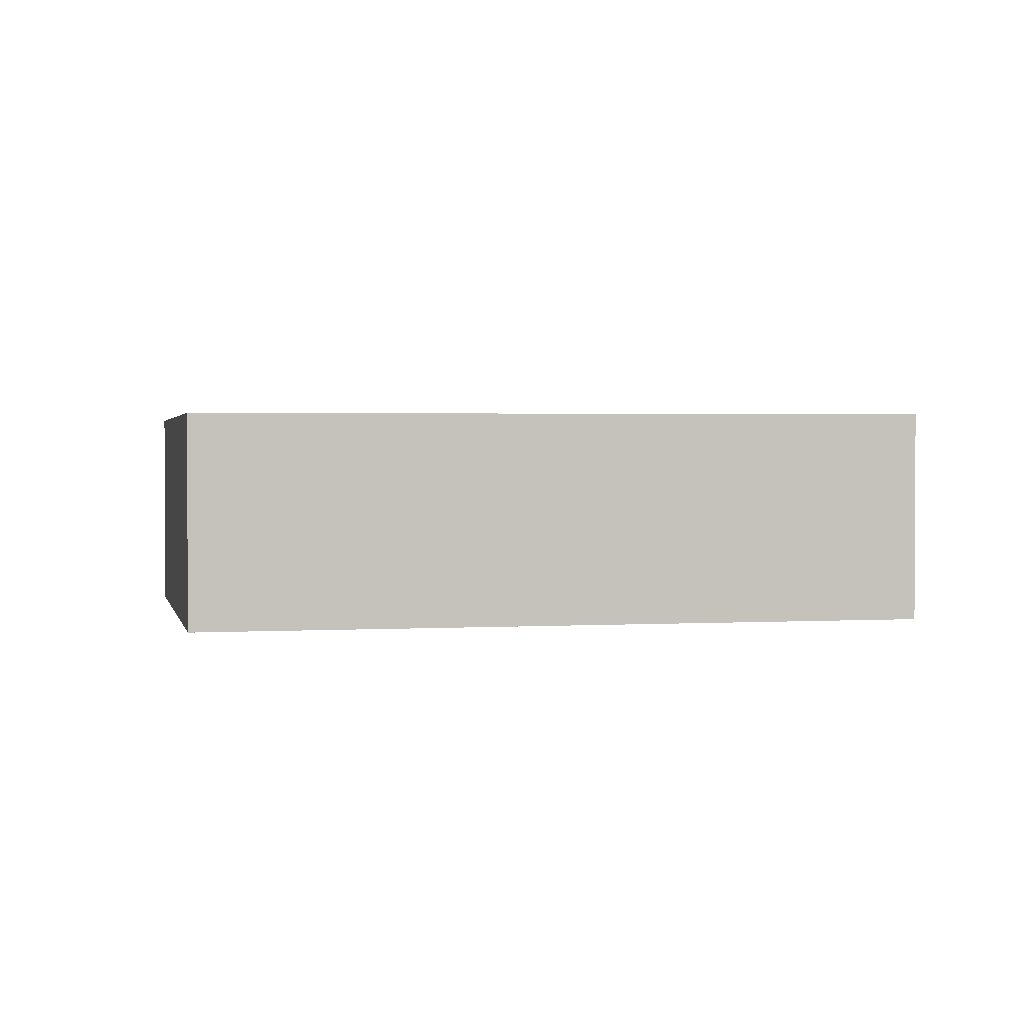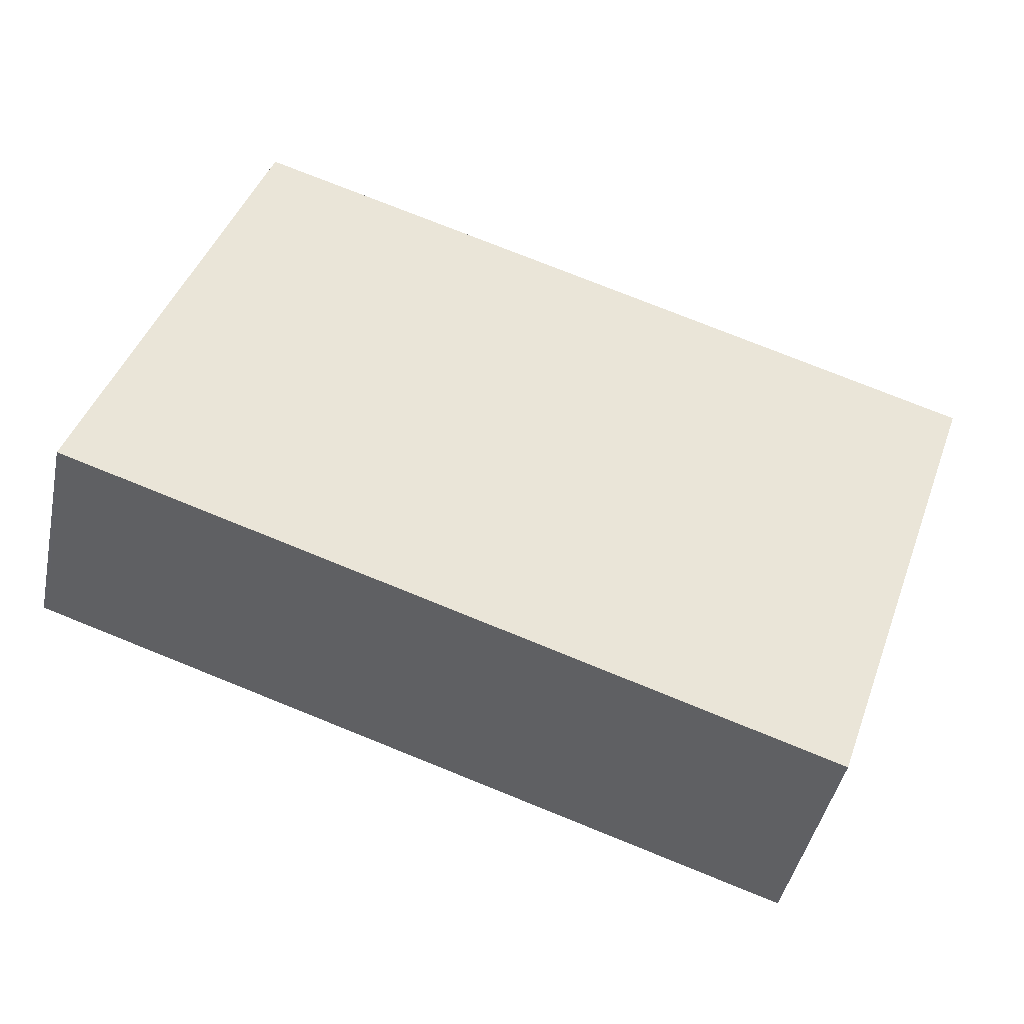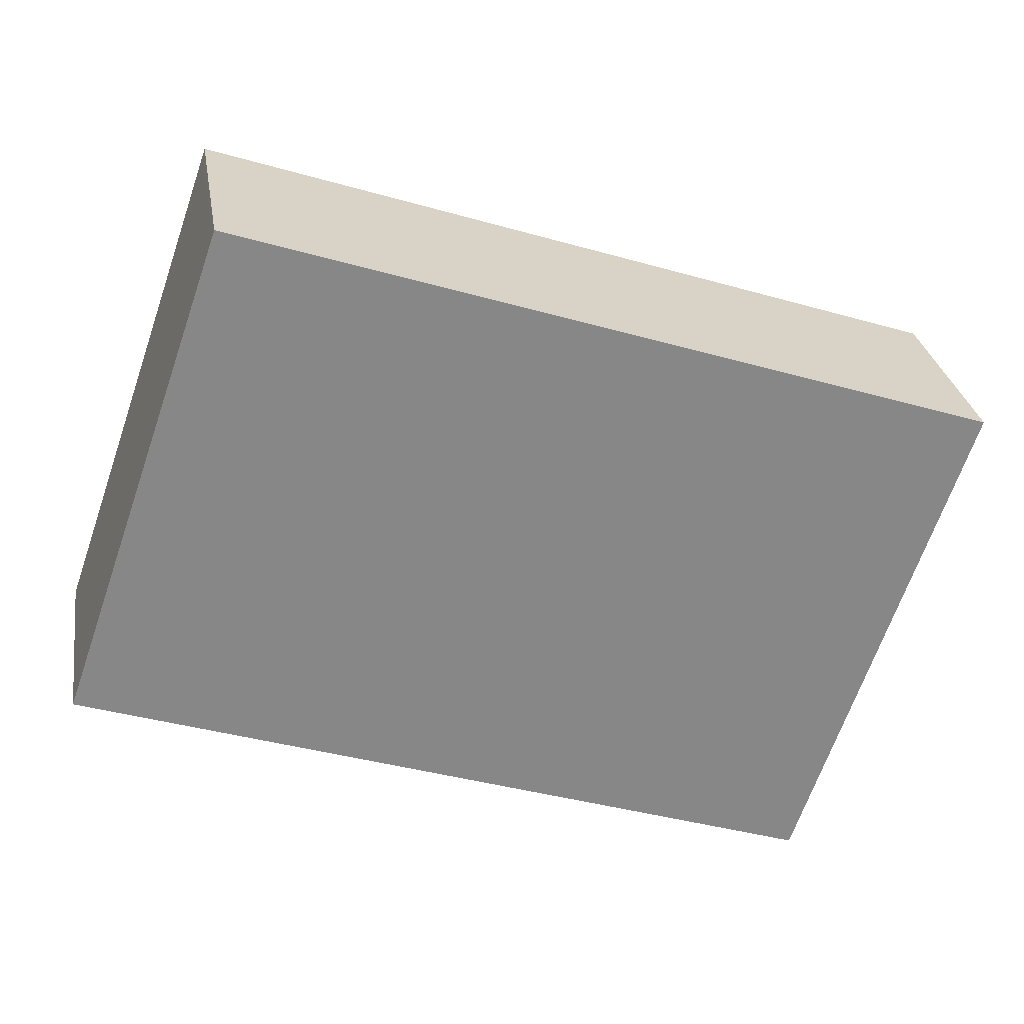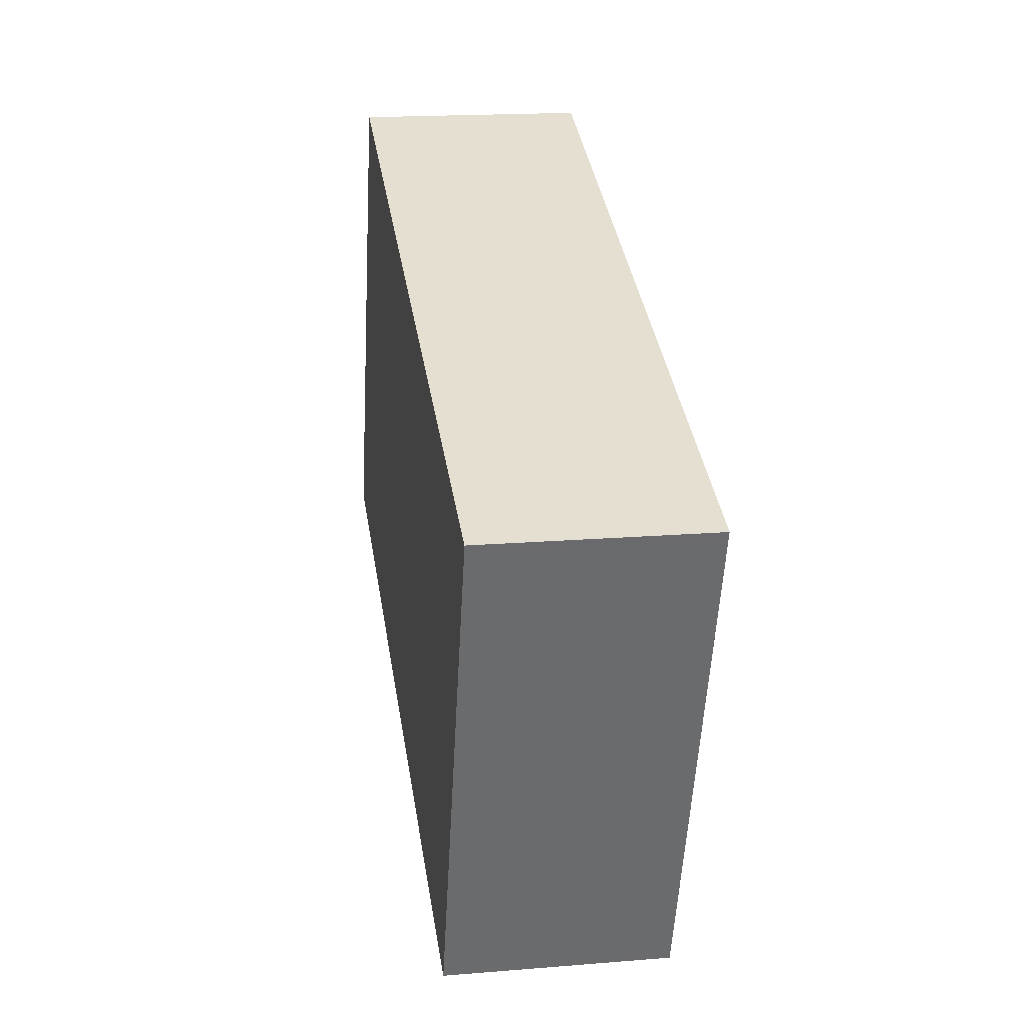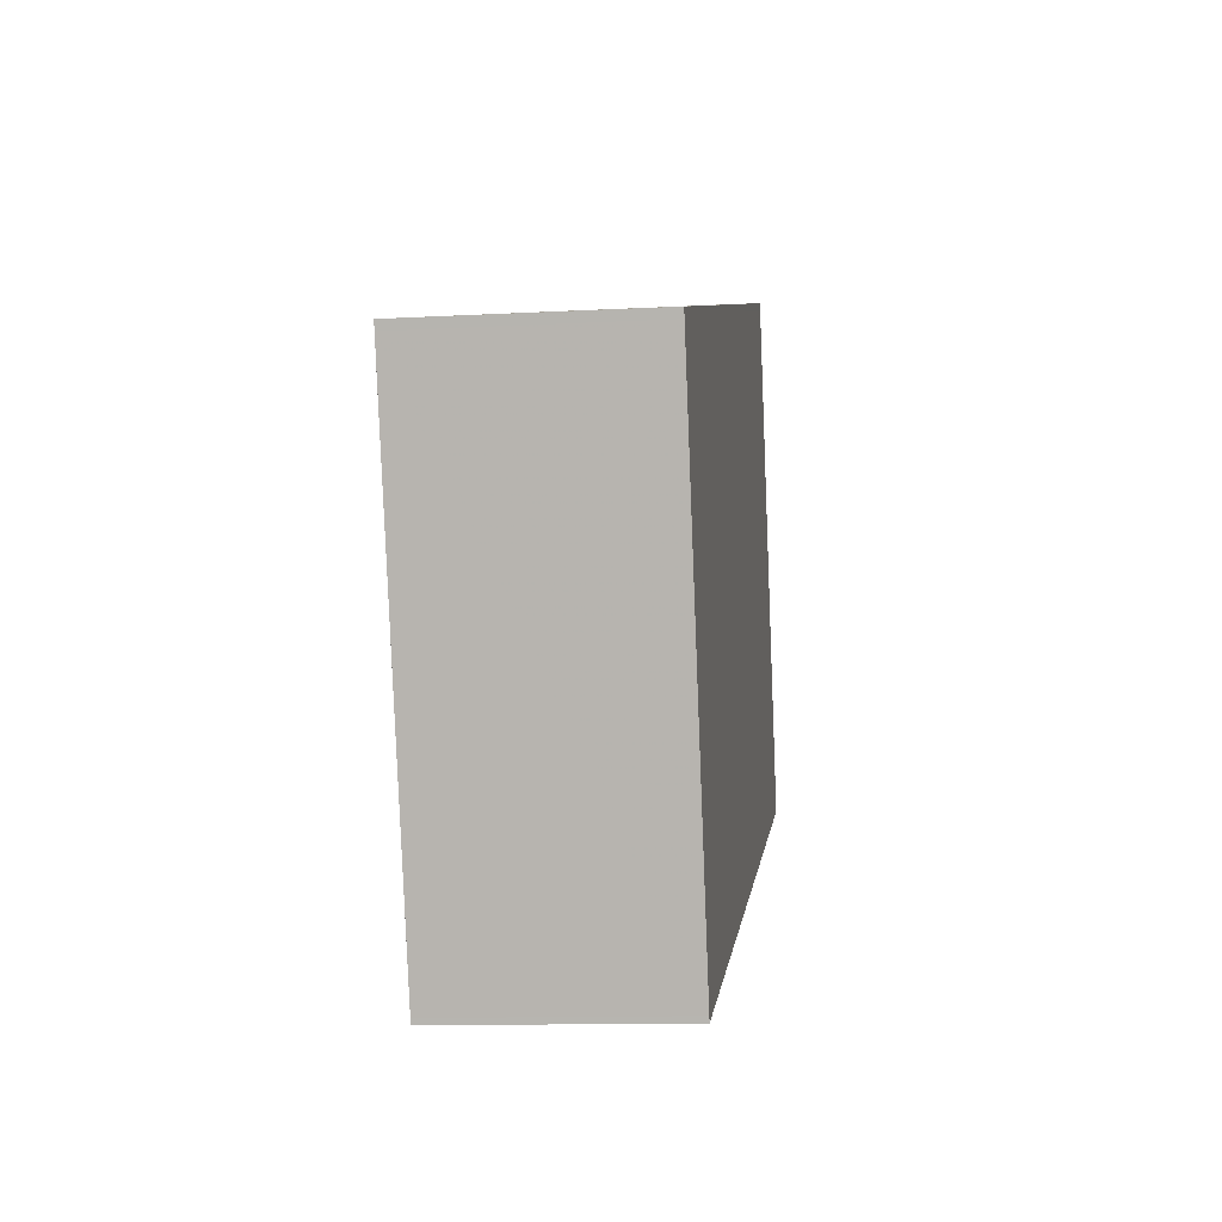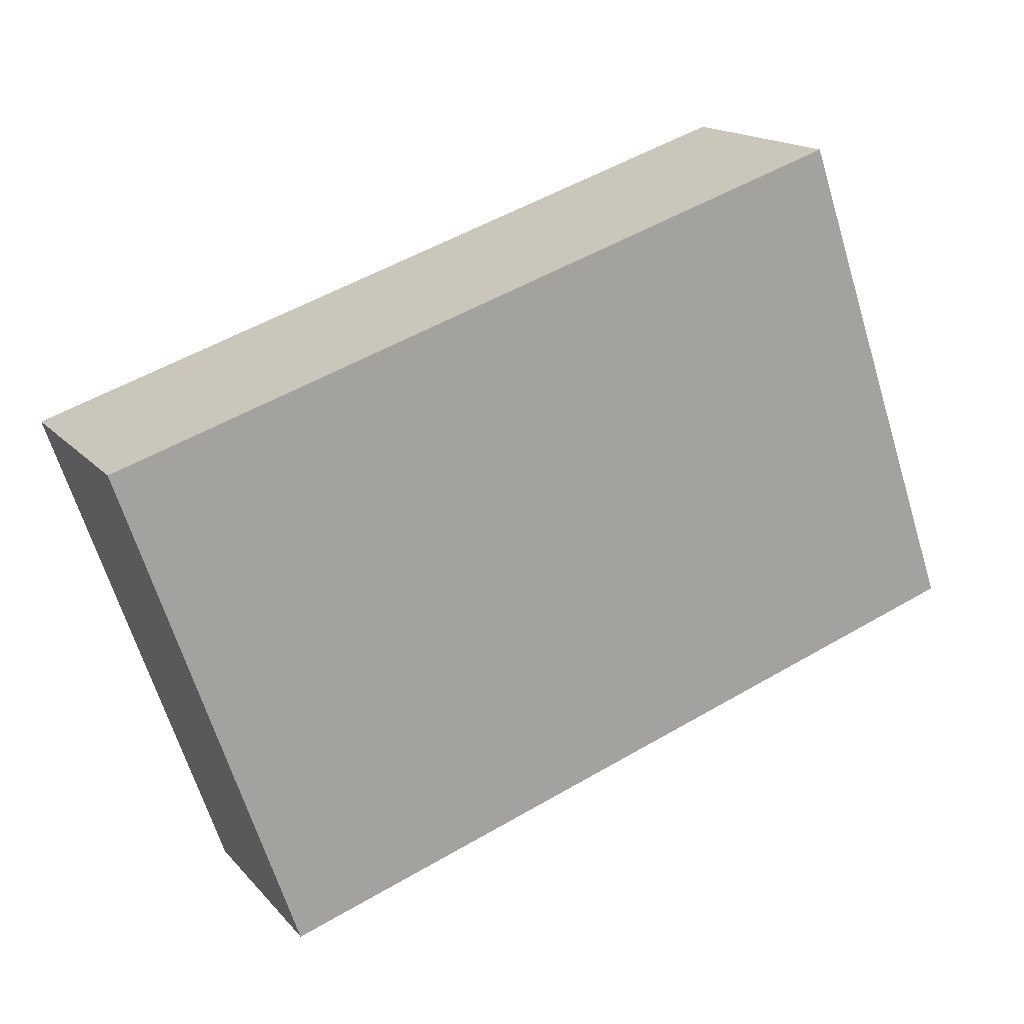
<metadata>
{"format":"obj","ext":"obj","renderer":"f3d","projection":"perspective","resolution":1024,"background":"white","views":[{"elev":1.6,"azim":6.6,"up":"+Z"},{"elev":-43.8,"azim":168.3,"up":"+Y"},{"elev":28.1,"azim":170.9,"up":"+Y"},{"elev":17.8,"azim":-99.1,"up":"+Y"},{"elev":-11.8,"azim":-82.7,"up":"+Y"},{"elev":16.2,"azim":-26.5,"up":"+Y"}]}
</metadata>
<code>
v -2474 -2574 1.547
v -2469 -2572 1.561
v -2468 -2576 1.552
v -2473 -2577 1.538
v -2469 -2572 1.561
v -2474 -2574 1.546
v -2468 -2576 1.552
v -2469 -2572 1.561
v -2469 -2572 1.561
v -2473 -2577 1.538
v -2474 -2574 1.546
v -2474 -2574 1.547
v -2473 -2577 1.538
v -2473 -2577 1.538
v -2468 -2576 1.552
v -2468 -2576 1.552
v -2474 -2574 1.547
v -2474 -2574 1.547
v -2474 -2574 0
v -2474 -2574 0
v -2469 -2572 1.561
v -2469 -2572 1.561
v -2469 -2572 0
v -2469 -2572 0
v -2468 -2576 1.552
v -2468 -2576 1.552
v -2468 -2576 0
v -2468 -2576 0
v -2473 -2577 1.538
v -2473 -2577 1.538
v -2473 -2577 0
v -2473 -2577 0
v -2468 -2576 1.552
v -2469 -2572 1.561
v -2469 -2572 0
v -2468 -2576 0
v -2474 -2574 1.547
v -2474 -2574 1.546
v -2474 -2574 0
v -2474 -2574 0
v -2473 -2577 1.538
v -2468 -2576 1.552
v -2468 -2576 0
v -2473 -2577 0
v -2469 -2572 1.561
v -2469 -2572 1.561
v -2469 -2572 0
v -2469 -2572 0
v -2473 -2577 1.538
v -2473 -2577 1.538
v -2473 -2577 0
v -2473 -2577 0
v -2469 -2572 1.561
v -2474 -2574 1.547
v -2474 -2574 0
v -2469 -2572 0
v -2474 -2574 1.546
v -2473 -2577 1.538
v -2473 -2577 0
v -2474 -2574 0
v -2468 -2576 1.552
v -2468 -2576 1.552
v -2468 -2576 0
v -2468 -2576 0
v -2474 -2574 0
v -2469 -2572 0
v -2468 -2576 0
v -2473 -2577 0
f 9 2 5 8
f 16 3 7 15
f 15 7 10 14
f 12 9 8 11
f 14 10 4 13
f 11 6 1 12
f 13 6 11 14
f 14 11 8 15
f 15 8 5 16
f 18 19 20 17
f 22 23 24 21
f 26 27 28 25
f 30 31 32 29
f 34 35 36 33
f 38 39 40 37
f 42 43 44 41
f 46 47 48 45
f 50 51 52 49
f 54 55 56 53
f 58 59 60 57
f 62 63 64 61
f 66 67 68 65

</code>
